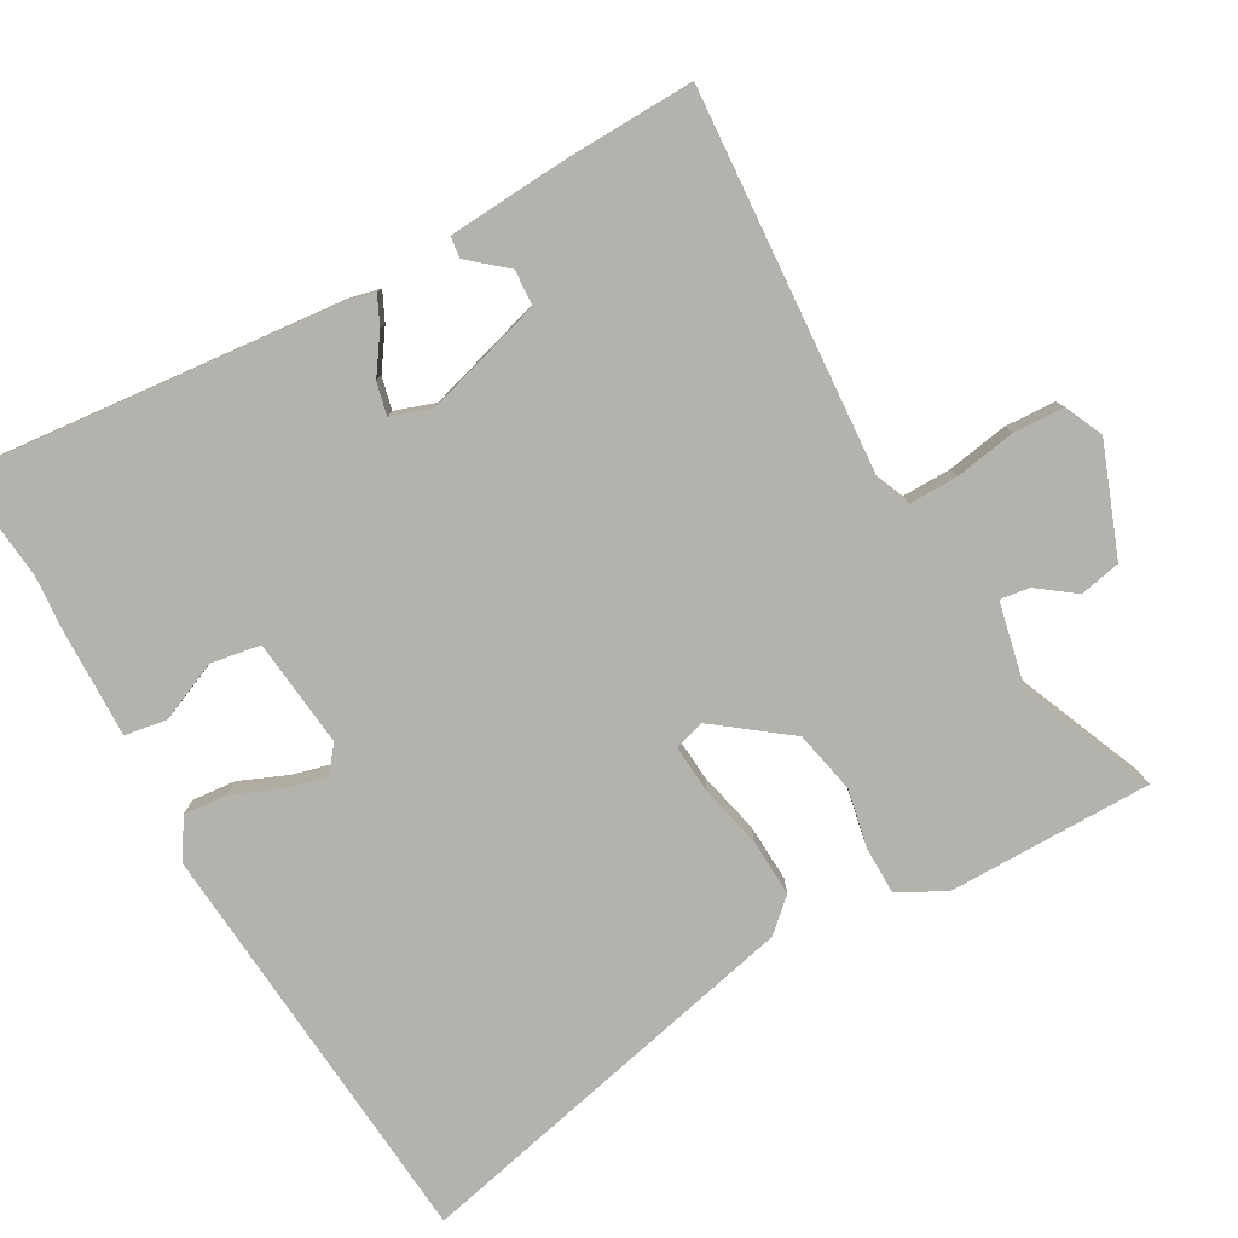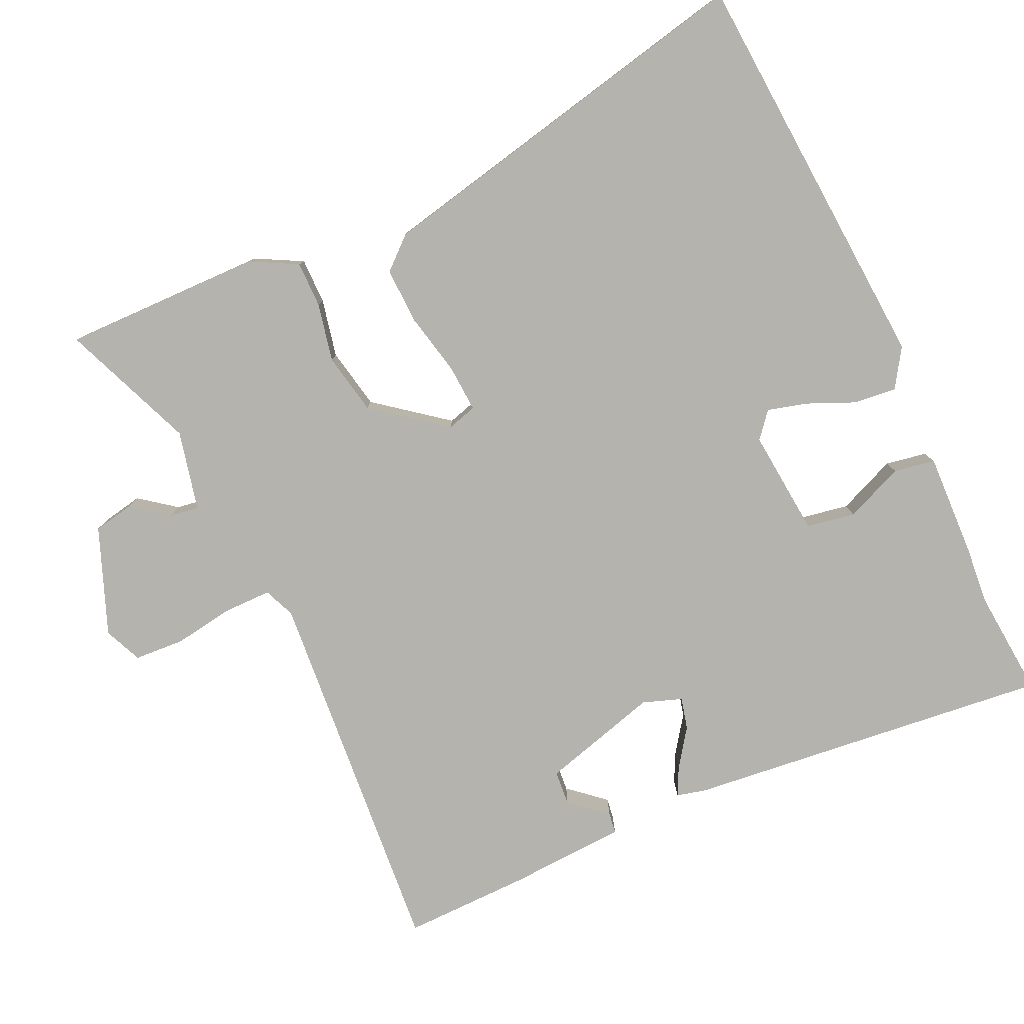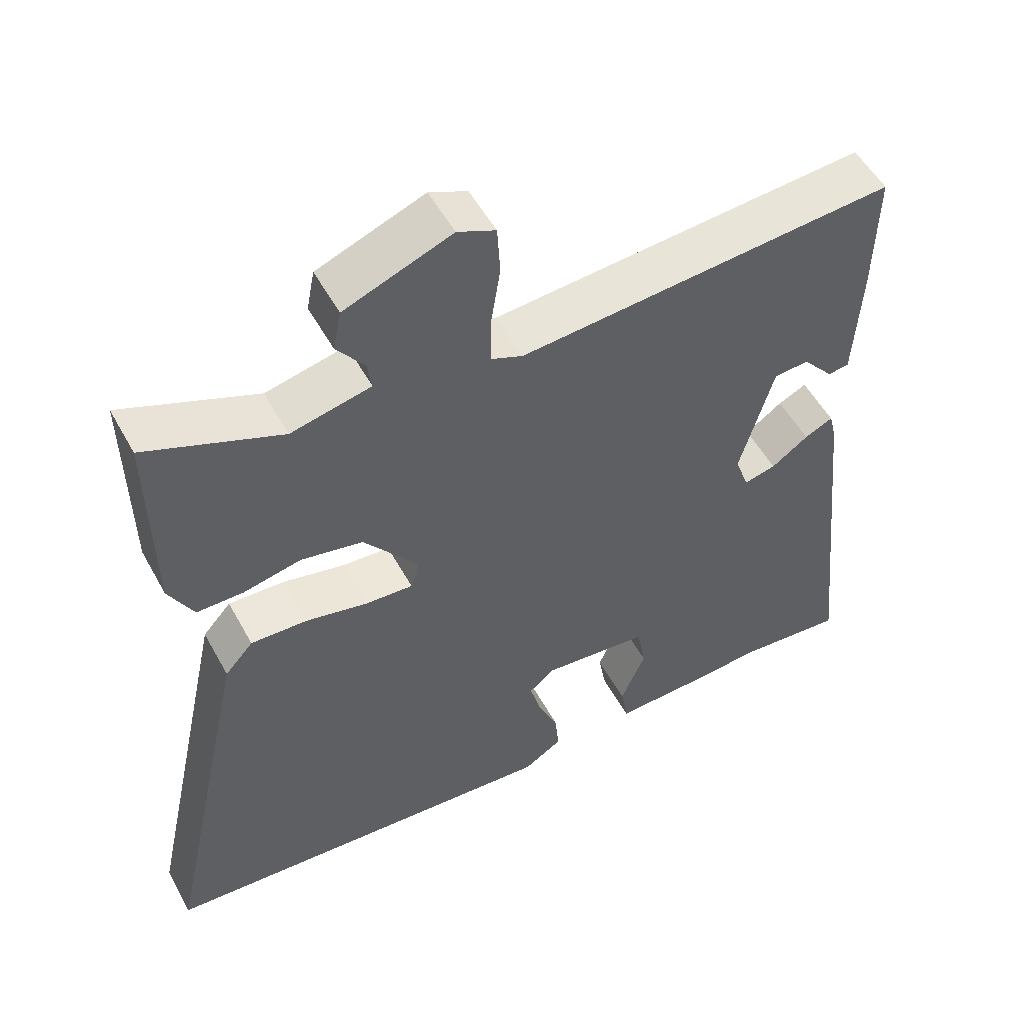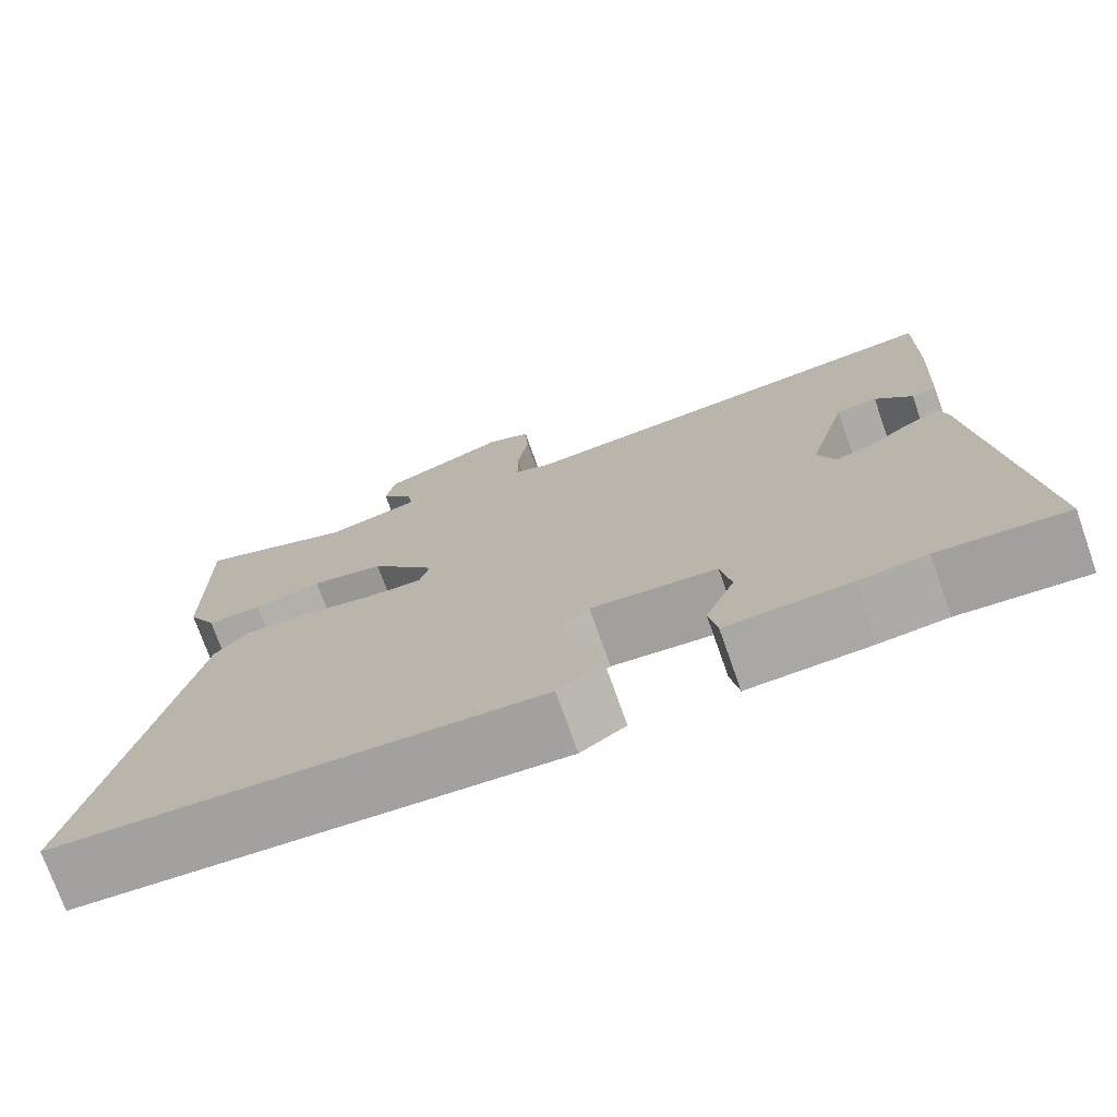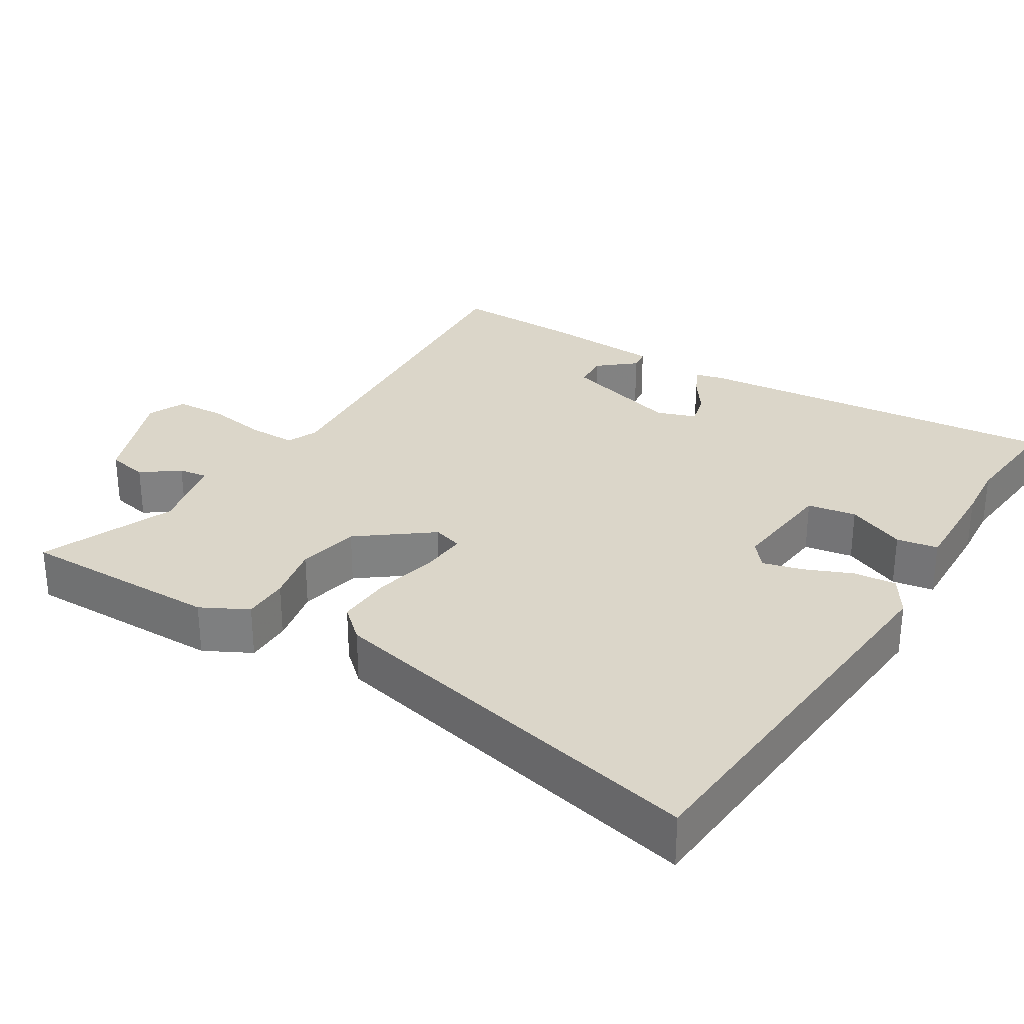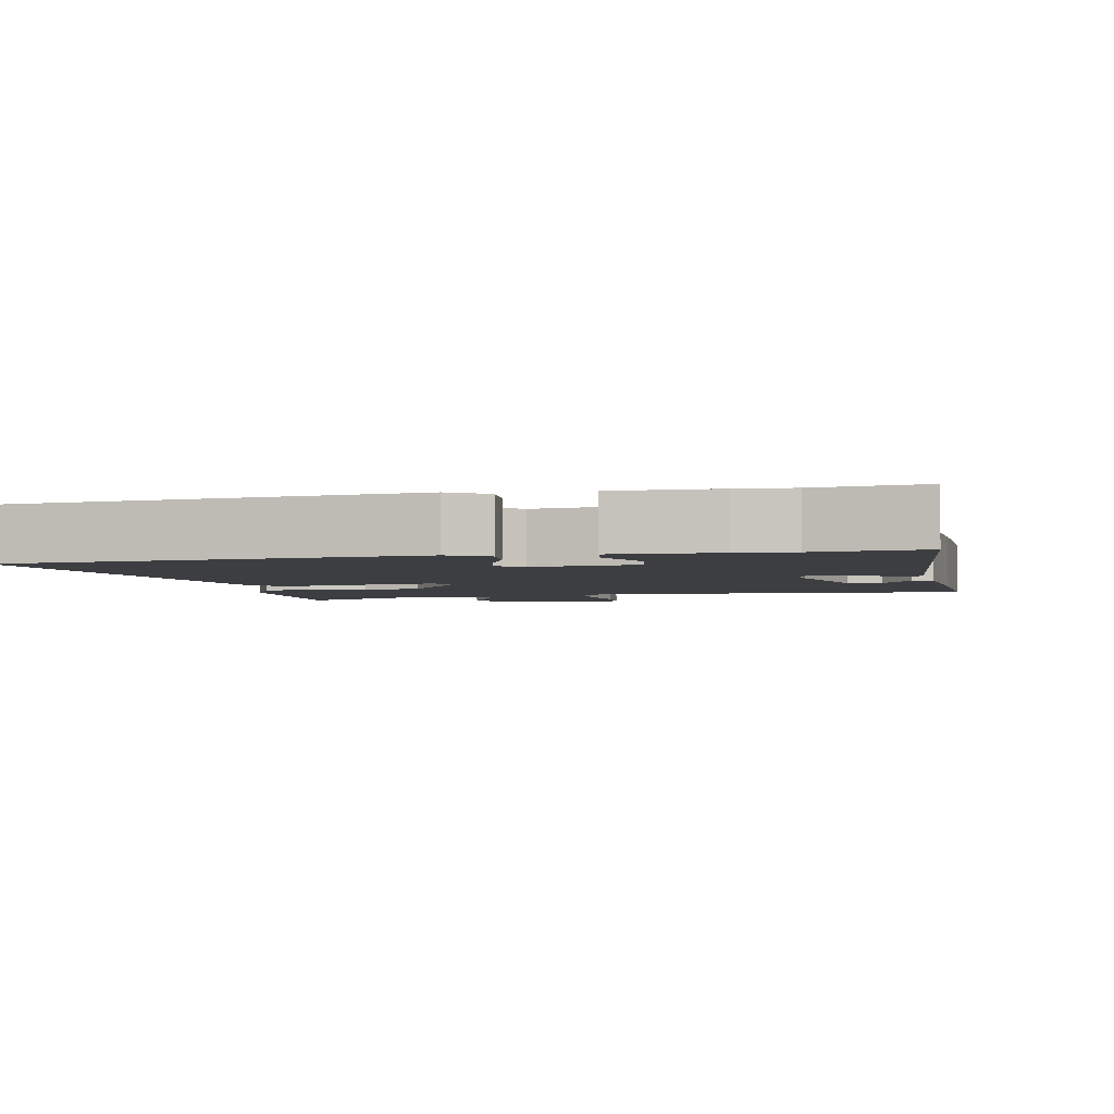
<metadata>
{"format":"obj","ext":"obj","renderer":"f3d","projection":"perspective","resolution":1024,"background":"white","views":[{"elev":-79.5,"azim":-60.0,"up":"+Y"},{"elev":-79.9,"azim":114.7,"up":"+Y"},{"elev":53.0,"azim":151.8,"up":"+Z"},{"elev":-74.3,"azim":-160.5,"up":"+Z"},{"elev":29.8,"azim":122.2,"up":"+Y"},{"elev":-3.5,"azim":-167.1,"up":"+Y"}]}
</metadata>
<code>
v -0.498 0.07 0.491
v 0.022 0.07 0.45
v 0.065 0.07 0.468
v 0.065 0.07 0.534
v 0.052 0.07 0.617
v 0.056 0.07 0.686
v 0.108 0.07 0.709
v 0.255 0.07 0.652
v 0.266 0.07 0.596
v 0.228 0.07 0.546
v 0.222 0.07 0.506
v 0.332 0.07 0.481
v 0.517 0.07 0.556
v 0.514 0.07 0.28
v 0.48 0.07 0.216
v 0.416 0.07 0.216
v 0.336 0.07 0.233
v 0.251 0.07 0.216
v 0.175 0.07 0.118
v 0.187 0.07 0.077
v 0.252 0.07 0.081
v 0.338 0.07 0.1
v 0.416 0.07 0.103
v 0.455 0.07 0.059
v 0.573 0.07 -0.485
v 0.009 0.07 -0.525
v -0.044 0.07 -0.491
v -0.038 0.07 -0.432
v -0.01 0.07 -0.367
v 0.005 0.07 -0.312
v -0.03 0.07 -0.283
v -0.177 0.07 -0.297
v -0.189 0.07 -0.364
v -0.155 0.07 -0.445
v -0.165 0.07 -0.502
v -0.309 0.07 -0.497
v -0.388 0.07 -0.49
v -0.537 0.07 -0.503
v -0.483 0.07 0.004
v -0.473 0.07 0.044
v -0.434 0.07 0.025
v -0.383 0.07 -0.011
v -0.339 0.07 -0.022
v -0.32 0.07 0.032
v -0.366 0.07 0.195
v -0.414 0.07 0.199
v -0.457 0.07 0.149
v -0.486 0.07 0.153
v -0.495 0.07 0.318
v -0.498 0 0.491
v 0.022 0 0.45
v 0.065 0 0.468
v 0.065 0 0.534
v 0.052 0 0.617
v 0.056 0 0.686
v 0.108 0 0.709
v 0.255 0 0.652
v 0.266 0 0.596
v 0.228 0 0.546
v 0.222 0 0.506
v 0.332 0 0.481
v 0.517 0 0.556
v 0.514 0 0.28
v 0.48 0 0.216
v 0.416 0 0.216
v 0.336 0 0.233
v 0.251 0 0.216
v 0.175 0 0.118
v 0.187 0 0.077
v 0.252 0 0.081
v 0.338 0 0.1
v 0.416 0 0.103
v 0.455 0 0.059
v 0.573 0 -0.485
v 0.009 0 -0.525
v -0.044 0 -0.491
v -0.038 0 -0.432
v -0.01 0 -0.367
v 0.005 0 -0.312
v -0.03 0 -0.283
v -0.177 0 -0.297
v -0.189 0 -0.364
v -0.155 0 -0.445
v -0.165 0 -0.502
v -0.309 0 -0.497
v -0.388 0 -0.49
v -0.537 0 -0.503
v -0.483 0 0.004
v -0.473 0 0.044
v -0.434 0 0.025
v -0.383 0 -0.011
v -0.339 0 -0.022
v -0.32 0 0.032
v -0.366 0 0.195
v -0.414 0 0.199
v -0.457 0 0.149
v -0.486 0 0.153
v -0.495 0 0.318
f 46 47 48 49
f 45 46 49 1
f 39 40 41 42
f 37 38 39 42
f 37 42 43
f 36 37 43 44
f 33 34 35 36
f 32 33 36 44
f 26 27 28 29
f 26 29 30
f 25 26 30
f 24 25 30 31
f 21 22 23 24
f 20 21 24 31
f 14 15 16 17
f 12 13 14 17
f 11 12 17 18
f 7 8 9 10
f 7 10 11
f 4 5 6 7
f 3 4 7 11
f 2 3 11 18
f 45 1 2 18
f 19 20 31 32
f 32 44 45
f 18 19 32 45
f 98 97 96 95
f 50 98 95 94
f 91 90 89 88
f 91 88 87 86
f 92 91 86
f 93 92 86 85
f 85 84 83 82
f 93 85 82 81
f 78 77 76 75
f 79 78 75
f 79 75 74
f 80 79 74 73
f 73 72 71 70
f 80 73 70 69
f 66 65 64 63
f 66 63 62 61
f 67 66 61 60
f 59 58 57 56
f 60 59 56
f 56 55 54 53
f 60 56 53 52
f 67 60 52 51
f 67 51 50 94
f 81 80 69 68
f 94 93 81
f 94 81 68 67
f 1 50 51 2
f 2 51 52 3
f 3 52 53 4
f 4 53 54 5
f 5 54 55 6
f 6 55 56 7
f 7 56 57 8
f 8 57 58 9
f 9 58 59 10
f 10 59 60 11
f 11 60 61 12
f 12 61 62 13
f 13 62 63 14
f 14 63 64 15
f 15 64 65 16
f 16 65 66 17
f 17 66 67 18
f 18 67 68 19
f 19 68 69 20
f 20 69 70 21
f 21 70 71 22
f 22 71 72 23
f 23 72 73 24
f 24 73 74 25
f 25 74 75 26
f 26 75 76 27
f 27 76 77 28
f 28 77 78 29
f 29 78 79 30
f 30 79 80 31
f 31 80 81 32
f 32 81 82 33
f 33 82 83 34
f 34 83 84 35
f 35 84 85 36
f 36 85 86 37
f 37 86 87 38
f 38 87 88 39
f 39 88 89 40
f 40 89 90 41
f 41 90 91 42
f 42 91 92 43
f 43 92 93 44
f 44 93 94 45
f 45 94 95 46
f 46 95 96 47
f 47 96 97 48
f 48 97 98 49
f 49 98 50 1

</code>
